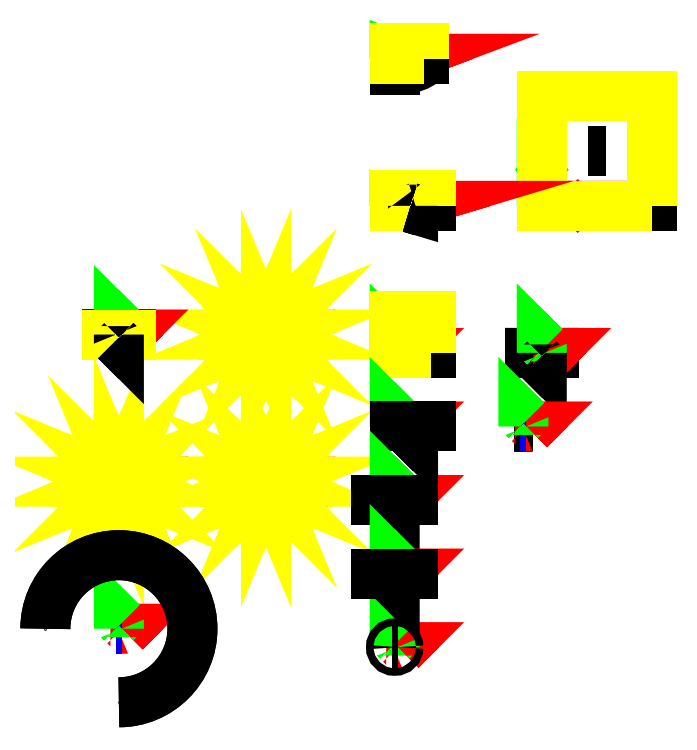
<metadata>
{"format":"dxf","ext":"dxf","renderer":"ezdxf+matplotlib","layout":"modelspace","background":"white","min_lineweight":24,"dpi":150}
</metadata>
<code>
0
SECTION
2
ENTITIES
0
INSERT
8
0
66
     1
2
a-cone
10
-3.5
20
-3.5
30
-3e-14
0
ATTRIB
8
0
10
-2.744
20
-2.847
30
0
40
0.2
1
false
2
open-ended
70
     1
280
     0
0
ATTRIB
8
0
10
-2.744
20
-3.147
30
0
40
0.2
1
0
2
radius-top
70
     1
280
     0
0
ATTRIB
8
0
10
-2.744
20
-3.447
30
0
40
0.2
1
18
2
segments-height
70
     1
280
     0
0
ATTRIB
8
0
10
-2.744
20
-3.747
30
0
40
0.2
1
36
2
segments-radial
70
     1
280
     0
0
ATTRIB
8
0
10
-2.744
20
-4.047
30
0
40
0.2
1
360
2
theta-length
70
     1
280
     0
0
ATTRIB
8
0
10
-2.744
20
-4.347
30
0
40
0.2
1
0
2
theta-start
70
     1
280
     0
0
SEQEND
8
0
0
INSERT
8
0
66
     1
2
a-box
10
0
20
0
30
0
0
ATTRIB
8
0
10
1.256
20
0.6889
30
0
40
0.2
1
1
2
segments-height
70
     1
280
     0
0
ATTRIB
8
0
10
1.256
20
0.3889
30
0
40
0.2
1
1
2
segments-depth
70
     1
280
     0
0
ATTRIB
8
0
10
1.256
20
0.0889
30
0
40
0.2
1
1
2
segments-width
70
     1
280
     0
0
SEQEND
8
0
0
INSERT
8
0
66
     1
2
a-cylinder
10
-7.5
20
-3.5
30
-6e-14
0
ATTRIB
8
0
10
-6.744
20
-2.847
30
0
40
0.2
1
false
2
open-ended
70
     1
280
     0
0
ATTRIB
8
0
10
-6.744
20
-3.147
30
0
40
0.2
1
0
2
radius-top
70
     1
280
     0
0
ATTRIB
8
0
10
-6.744
20
-3.447
30
0
40
0.2
1
18
2
segments-height
70
     1
280
     0
0
ATTRIB
8
0
10
-6.744
20
-3.747
30
0
40
0.2
1
36
2
segments-radial
70
     1
280
     0
0
ATTRIB
8
0
10
-6.744
20
-4.047
30
0
40
0.2
1
360
2
theta-length
70
     1
280
     0
0
ATTRIB
8
0
10
-6.744
20
-4.347
30
0
40
0.2
1
0
2
theta-start
70
     1
280
     0
0
SEQEND
8
0
0
INSERT
8
0
66
     1
2
a-sphere
10
-3.5
20
0.5
30
1e-14
0
ATTRIB
8
0
10
-2.647
20
0.5573
30
0
40
0.2
1
18
2
segments-height
70
     1
280
     0
0
ATTRIB
8
0
10
-2.647
20
0.2573
30
0
40
0.2
1
36
2
segments-width
70
     1
280
     0
0
ATTRIB
8
0
10
-2.647
20
-0.04274
30
0
40
0.2
1
180
2
theta-length
70
     1
280
     0
0
ATTRIB
8
0
10
-2.647
20
-0.3427
30
0
40
0.2
1
0
2
theta-start
70
     1
280
     0
0
ATTRIB
8
0
10
-2.647
20
1.157
30
0
40
0.2
1
360
2
phi-length
70
     1
280
     0
0
ATTRIB
8
0
10
-2.647
20
0.8573
30
0
40
0.2
1
0
2
phi-start
70
     1
280
     0
0
SEQEND
8
0
0
INSERT
8
0
66
     1
2
a-circle
10
-7.5
20
0.5
30
-2e-14
0
ATTRIB
8
0
10
-6.83
20
0.6146
30
0
40
0.2
1
32
2
segments
70
     1
280
     0
0
ATTRIB
8
0
10
-6.83
20
0.3146
30
0
40
0.2
1
360
2
theta-length
70
     1
280
     0
0
ATTRIB
8
0
10
-6.83
20
0.01457
30
0
40
0.2
1
0
2
theta-start
70
     1
280
     0
0
SEQEND
8
0
0
INSERT
8
0
66
     1
2
a-plane
10
0
20
-2
30
0
0
ATTRIB
8
0
10
1.256
20
-1.611
30
0
40
0.2
1
1
2
segments-height
70
     1
280
     0
0
ATTRIB
8
0
10
1.256
20
-1.911
30
0
40
0.2
1
1
2
segments-width
70
     1
280
     0
0
SEQEND
8
0
0
INSERT
8
0
66
     1
2
look-at
10
0
20
-4
30
0
0
ATTRIB
8
0
10
0.7557
20
-3.611
30
0
40
0.2
1
1
2
segments-height
70
     1
280
     0
0
ATTRIB
8
0
10
0.7557
20
-3.911
30
0
40
0.2
1
1
2
segments-width
70
     1
280
     0
0
SEQEND
8
0
0
INSERT
8
0
66
     1
2
a-light
10
0
20
-8
30
0
0
ATTRIB
8
0
10
0.389
20
-7.979
30
0
40
0.2
1
directional
2
type
70
     1
280
     0
0
ATTRIB
8
0
10
0.389
20
-8.279
30
0
40
0.2
1
1
2
intensity
70
     1
280
     0
0
ATTRIB
8
0
10
0.389
20
-8.579
30
0
40
0.2
1
1
2
decay
70
     1
280
     0
0
ATTRIB
8
0
10
0.389
20
-8.879
30
0
40
0.2
1
0
2
distance
70
     1
280
     0
0
ATTRIB
8
0
10
0.389
20
-9.179
30
0
40
0.2
1
60
2
angle
70
     1
280
     0
0
ATTRIB
8
0
10
0.389
20
-9.479
30
0
40
0.2
1
0
2
penumbra
70
     1
280
     0
0
SEQEND
8
0
0
INSERT
8
0
66
     1
2
a-text
10
0
20
-6
30
0
0
ATTRIB
8
0
10
0.7557
20
-5.611
30
0
40
0.2
1
left
2
align
70
     1
280
     0
0
ATTRIB
8
0
10
0.7557
20
-5.911
30
0
40
0.2
1
40
2
wrap-count
70
     1
280
     0
0
ATTRIB
8
0
10
-0.225
20
-0.1
30
6
40
0.2
1
text
72
     1
11
0
21
0
31
6
210
0
220
-1
230
6.123e-17
2
text
70
     0
74
     2
280
     0
0
SEQEND
8
0
0
INSERT
8
0
66
     1
2
a-link
10
4
20
0
30
3e-14
0
ATTRIB
8
0
10
4.67
20
0.1146
30
0
40
0.2
1
next
2
tree
70
     1
280
     0
0
ATTRIB
8
0
10
3.783
20
-0.1
30
0
40
0.2
1
title
72
     1
11
4
21
3e-14
31
0
210
0
220
-1
230
6.123e-17
2
title
70
     0
74
     2
280
     0
0
SEQEND
8
0
0
INSERT
8
0
66
     1
2
a-slab
10
4
20
4
30
1
41
3
42
3
43
0.3
0
ATTRIB
8
0
10
8.311
20
6.067
30
0.7
40
0.6
1

2
type
70
     1
280
     0
0
ATTRIB
8
0
10
4.457
20
7.208
30
0.7
40
0.6
1

2
ceiling
70
     1
280
     0
0
ATTRIB
8
0
10
4.457
20
7.208
30
1
40
0.6
1

2
floor
70
     1
280
     0
0
SEQEND
8
0
0
INSERT
8
0
66
     1
2
a-door
10
0
20
8
30
0
41
0.8
42
0.3
43
2.1
0
ATTRIB
8
0
10
1.15
20
8.207
30
1.3e-13
40
0.06
1

41
2.667
2
type
70
     1
280
     0
0
ATTRIB
8
0
10
1.125
20
8.097
30
0.00021
40
0.06
1

41
2.667
2
finishing
70
     1
280
     0
0
ATTRIB
8
0
10
1.125
20
8.007
30
0.00021
40
0.06
1
False
41
2.667
2
sliding
70
     1
280
     0
0
ATTRIB
8
0
10
1.125
20
7.917
30
0.00021
40
0.06
1
False
41
2.667
2
double
70
     1
280
     0
0
SEQEND
8
0
0
INSERT
8
0
66
     1
2
a-wall
10
0
20
4
30
6e-14
42
0.3
43
3
0
ATTRIB
8
0
10
1.437
20
4.207
30
6e-14
40
0.06
1

41
3.333
2
type
70
     1
280
     0
0
ATTRIB
8
0
10
0.2807
20
3.91
30
6e-14
40
0.06
1

41
3.333
2
in
70
     1
280
     0
0
ATTRIB
8
0
10
0.2807
20
4.321
30
6e-14
40
0.06
1

41
3.333
2
out
70
     1
280
     0
0
ATTRIB
8
0
10
-0.3
20
4.22
30
6e-14
40
0.2
1

50
270
41
0.3
2
left
70
     1
280
     0
0
ATTRIB
8
0
10
1.3
20
4.071
30
6e-14
40
0.2
1

50
90
41
0.3
2
right
70
     1
280
     0
0
ATTRIB
8
0
10
0.2807
20
3.82
30
6e-14
40
0.06
1

41
3.333
2
in-door
70
     1
280
     0
0
SEQEND
8
0
0
INSERT
8
0
66
     1
2
a-curvedimage
10
-7.5
20
-7.5
30
0
0
ATTRIB
8
0
10
-6.744
20
-8.347
30
-6e-14
40
0.2
1
0
2
theta-start
70
     1
280
     0
0
ATTRIB
8
0
10
-6.744
20
-8.047
30
-6e-14
40
0.2
1
270
2
theta-length
70
     1
280
     0
0
SEQEND
8
0
0
INSERT
8
0
66
     1
2
a-animation
10
3.5
20
-2
30
0
0
ATTRIB
8
0
10
4.17
20
-3.685
30
3e-14
40
0.2
1
1000
2
DURATION
70
     1
280
     0
0
ATTRIB
8
0
10
4.17
20
-2.185
30
3e-14
40
0.2
1
0 0 0
2
FROM
70
     1
280
     0
0
ATTRIB
8
0
10
4.17
20
-2.485
30
3e-14
40
0.2
1
0 180 0
2
TO
70
     1
280
     0
0
ATTRIB
8
0
10
4.17
20
-2.785
30
3e-14
40
0.2
1
click
2
BEGIN
70
     1
280
     0
0
ATTRIB
8
0
10
4.17
20
-3.085
30
3e-14
40
0.2
1
alternate
2
DIRECTION
70
     1
280
     0
0
ATTRIB
8
0
10
4.17
20
-3.385
30
3e-14
40
0.2
1
1
2
REPEAT
70
     1
280
     0
0
ATTRIB
8
0
10
4.17
20
-1.885
30
3e-14
40
0.2
1
rotation
2
ATTRIBUTE
70
     1
280
     0
0
SEQEND
8
0
0
ENDSEC
0
EOF

</code>
